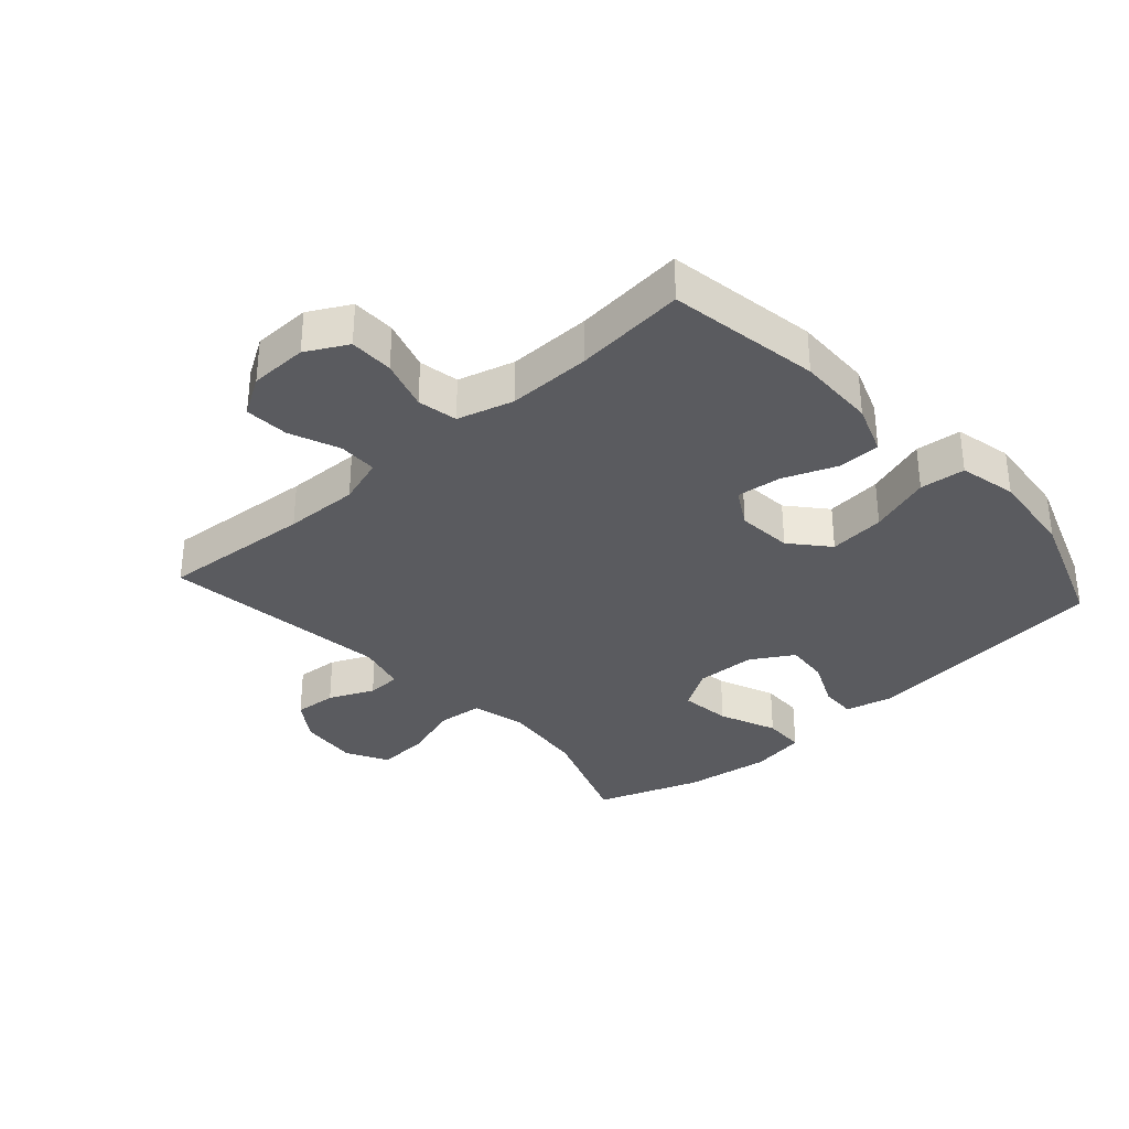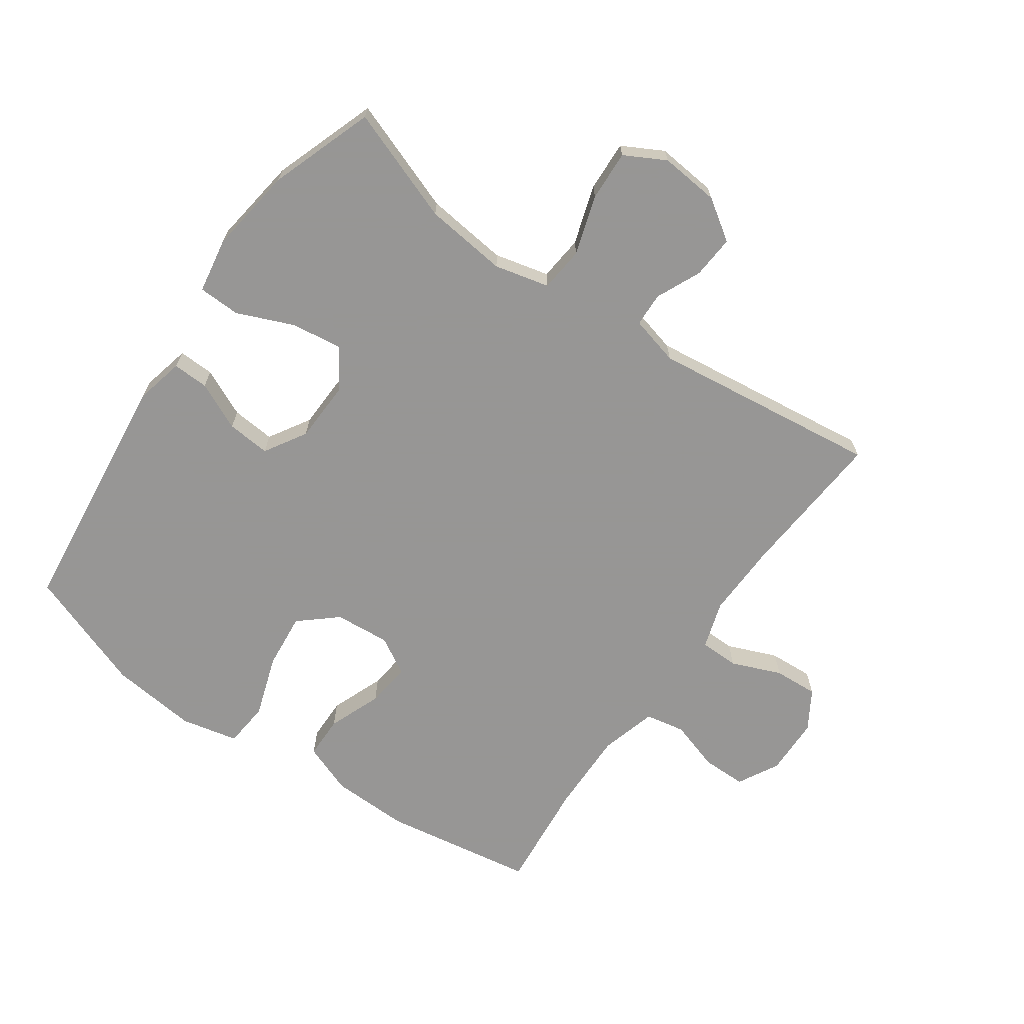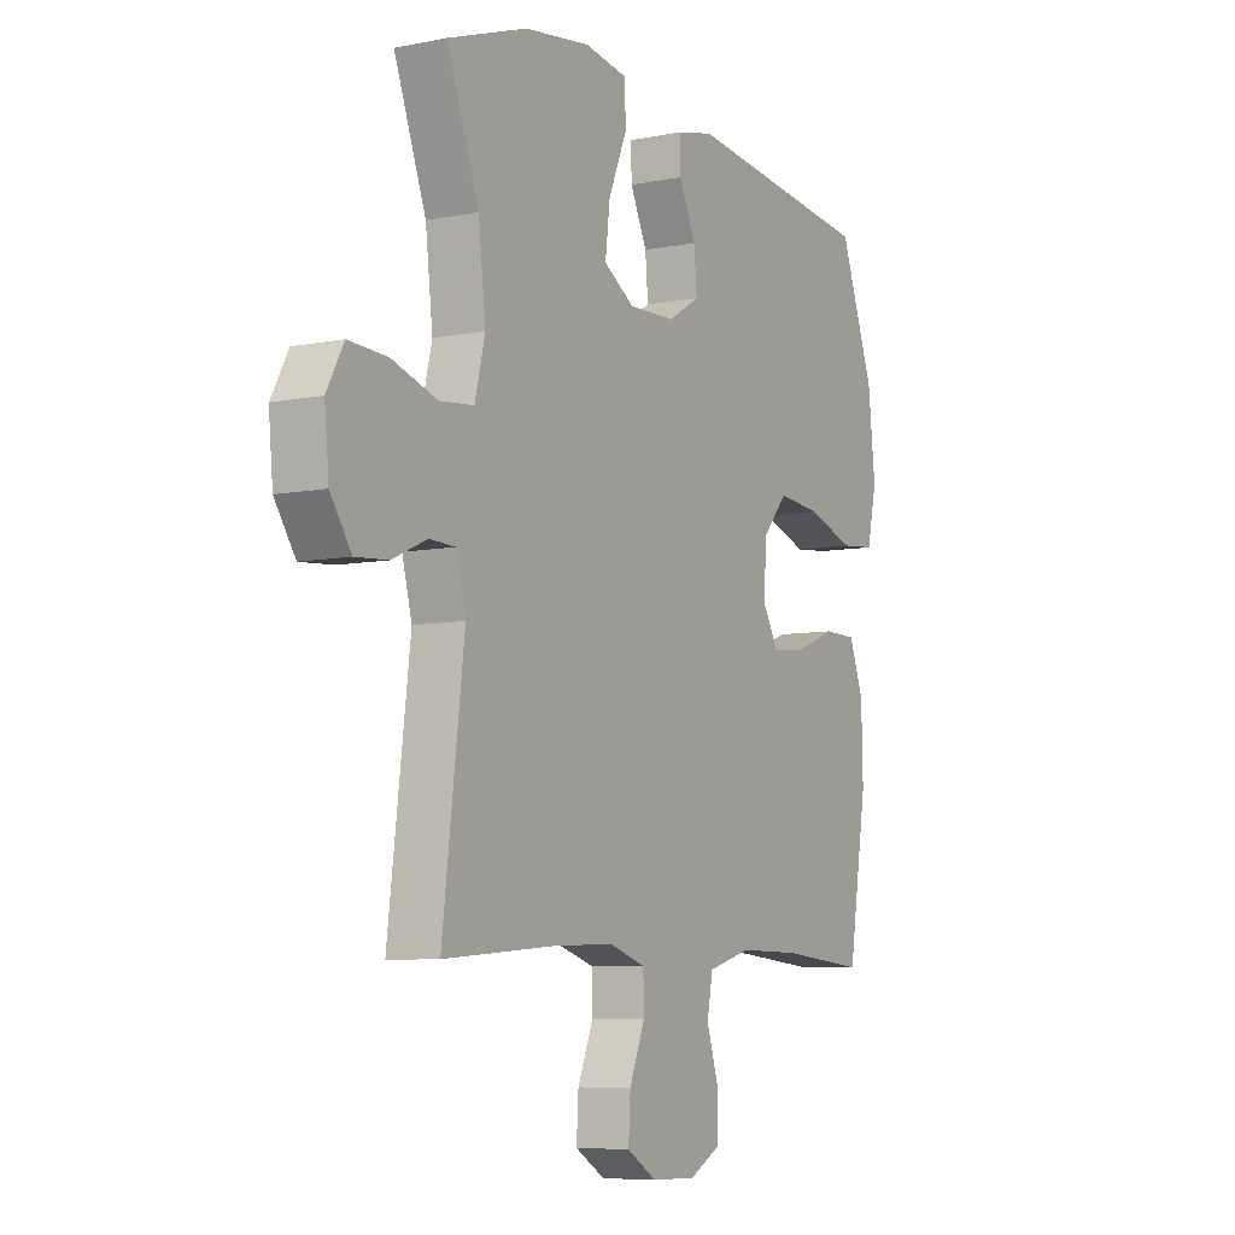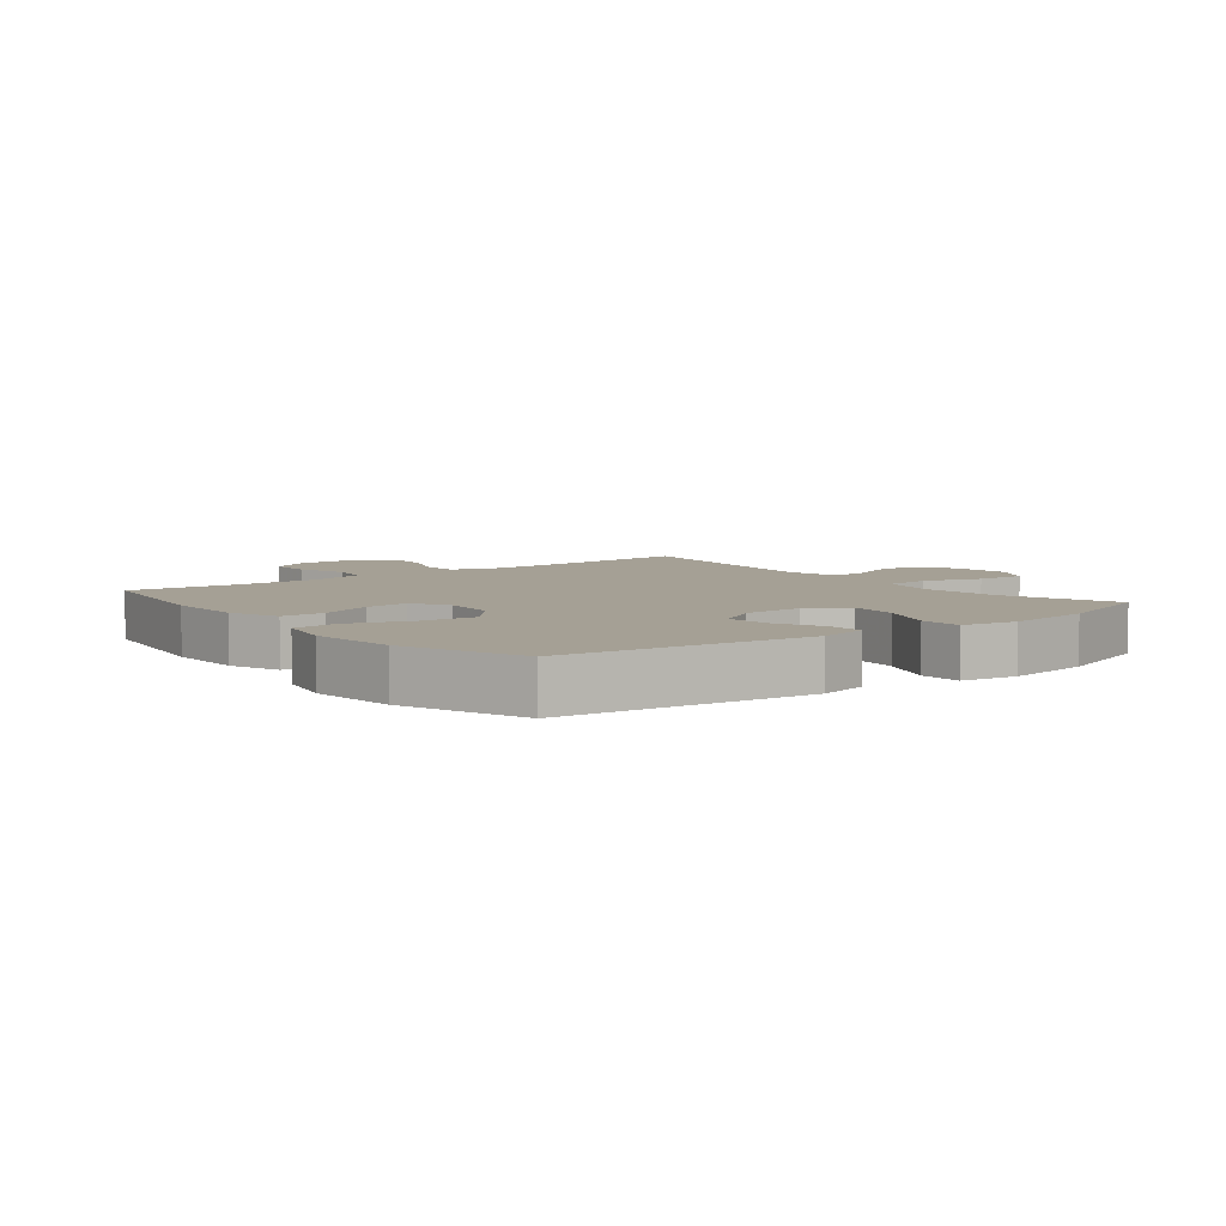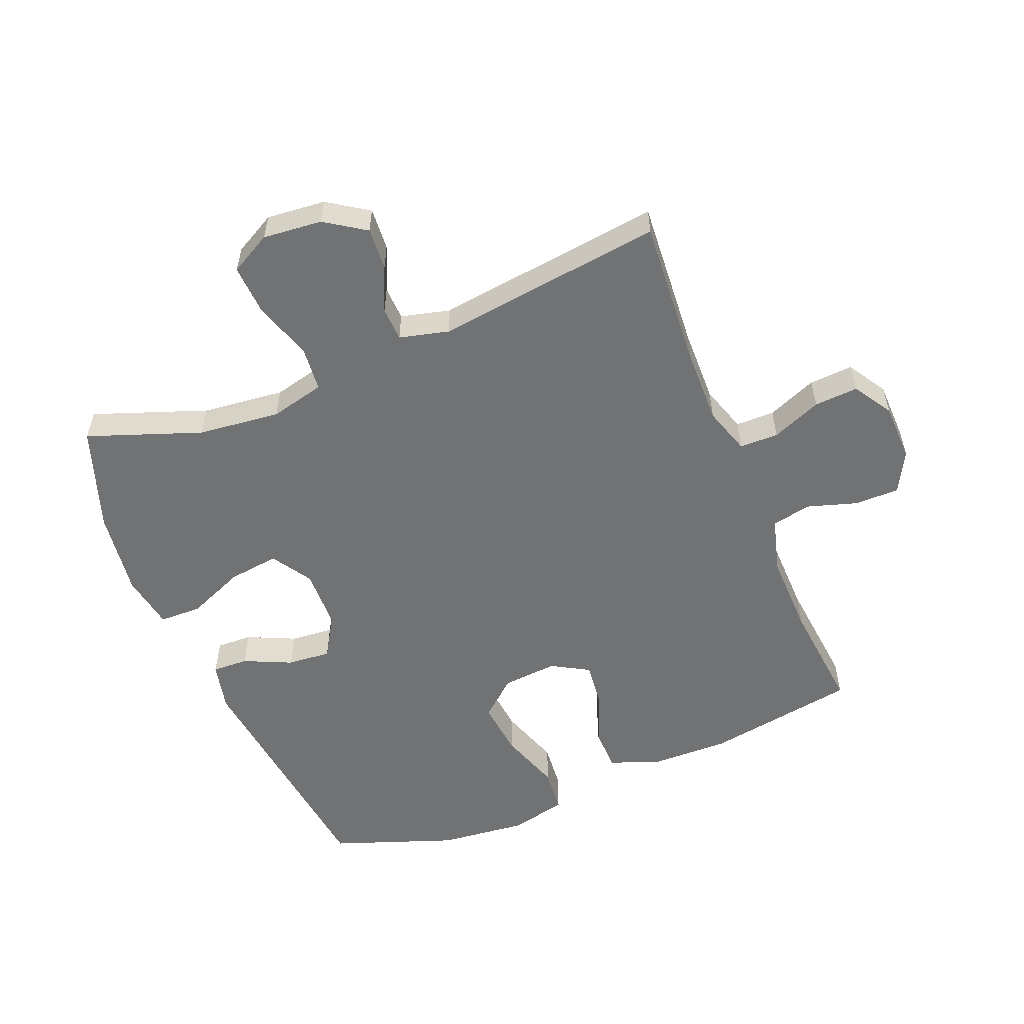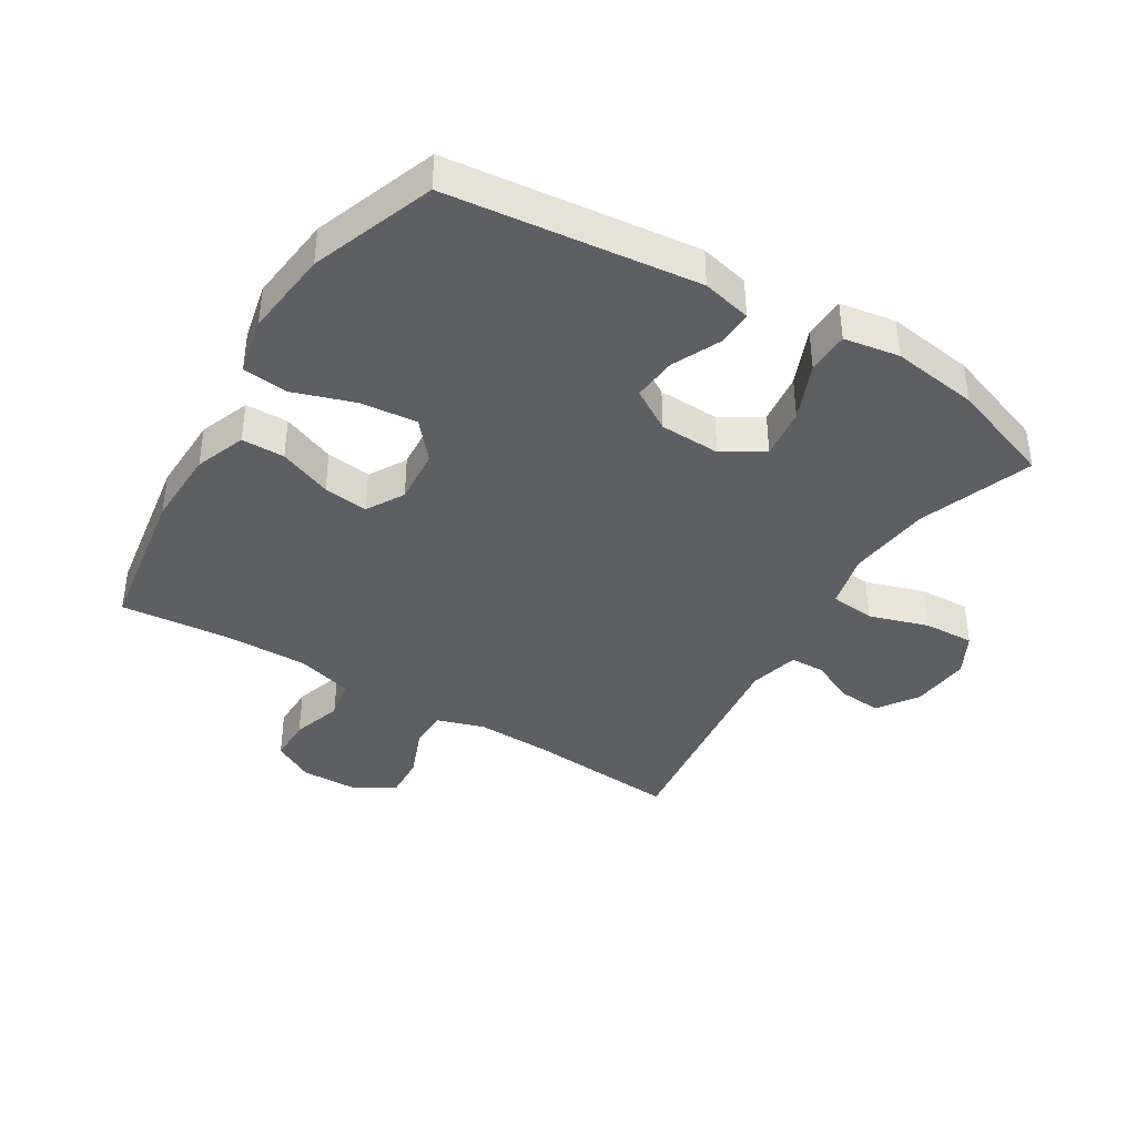
<metadata>
{"format":"obj","ext":"obj","renderer":"f3d","projection":"perspective","resolution":1024,"background":"white","views":[{"elev":-33.4,"azim":-138.0,"up":"+Y"},{"elev":-67.8,"azim":55.0,"up":"+Y"},{"elev":-7.2,"azim":120.0,"up":"+Z"},{"elev":5.9,"azim":-38.0,"up":"+Y"},{"elev":-55.5,"azim":112.3,"up":"+Y"},{"elev":-40.0,"azim":-31.6,"up":"+Y"}]}
</metadata>
<code>
v -0.5 0.07 0.5
v -0.105 0.07 0.546
v -0.027 0.07 0.528
v -0.029 0.07 0.471
v -0.064 0.07 0.395
v -0.07 0.07 0.326
v -0.004 0.07 0.286
v 0.092 0.07 0.283
v 0.156 0.07 0.323
v 0.146 0.07 0.404
v 0.108 0.07 0.495
v 0.11 0.07 0.562
v 0.198 0.07 0.577
v 0.335 0.07 0.558
v 0.5 0.07 0.5
v 0.434 0.07 0.32
v 0.419 0.07 0.189
v 0.44 0.07 0.102
v 0.511 0.07 0.095
v 0.605 0.07 0.125
v 0.685 0.07 0.129
v 0.72 0.07 0.064
v 0.711 0.07 -0.03
v 0.668 0.07 -0.094
v 0.6 0.07 -0.089
v 0.529 0.07 -0.057
v 0.475 0.07 -0.059
v 0.455 0.07 -0.137
v 0.5 0.07 -0.5
v 0.26 0.07 -0.482
v 0.142 0.07 -0.479
v 0.067 0.07 -0.503
v 0.066 0.07 -0.565
v 0.098 0.07 -0.644
v 0.102 0.07 -0.714
v 0.04 0.07 -0.752
v -0.052 0.07 -0.754
v -0.117 0.07 -0.719
v -0.117 0.07 -0.649
v -0.092 0.07 -0.569
v -0.104 0.07 -0.506
v -0.193 0.07 -0.481
v -0.325 0.07 -0.483
v -0.5 0.07 -0.5
v -0.539 0.07 -0.259
v -0.536 0.07 -0.135
v -0.506 0.07 -0.055
v -0.438 0.07 -0.054
v -0.354 0.07 -0.087
v -0.283 0.07 -0.095
v -0.249 0.07 -0.036
v -0.256 0.07 0.052
v -0.307 0.07 0.111
v -0.396 0.07 0.102
v -0.494 0.07 0.069
v -0.566 0.07 0.076
v -0.586 0.07 0.167
v -0.571 0.07 0.305
v -0.5 0 0.5
v -0.105 0 0.546
v -0.027 0 0.528
v -0.029 0 0.471
v -0.064 0 0.395
v -0.07 0 0.326
v -0.004 0 0.286
v 0.092 0 0.283
v 0.156 0 0.323
v 0.146 0 0.404
v 0.108 0 0.495
v 0.11 0 0.562
v 0.198 0 0.577
v 0.335 0 0.558
v 0.5 0 0.5
v 0.434 0 0.32
v 0.419 0 0.189
v 0.44 0 0.102
v 0.511 0 0.095
v 0.605 0 0.125
v 0.685 0 0.129
v 0.72 0 0.064
v 0.711 0 -0.03
v 0.668 0 -0.094
v 0.6 0 -0.089
v 0.529 0 -0.057
v 0.475 0 -0.059
v 0.455 0 -0.137
v 0.5 0 -0.5
v 0.26 0 -0.482
v 0.142 0 -0.479
v 0.067 0 -0.503
v 0.066 0 -0.565
v 0.098 0 -0.644
v 0.102 0 -0.714
v 0.04 0 -0.752
v -0.052 0 -0.754
v -0.117 0 -0.719
v -0.117 0 -0.649
v -0.092 0 -0.569
v -0.104 0 -0.506
v -0.193 0 -0.481
v -0.325 0 -0.483
v -0.5 0 -0.5
v -0.539 0 -0.259
v -0.536 0 -0.135
v -0.506 0 -0.055
v -0.438 0 -0.054
v -0.354 0 -0.087
v -0.283 0 -0.095
v -0.249 0 -0.036
v -0.256 0 0.052
v -0.307 0 0.111
v -0.396 0 0.102
v -0.494 0 0.069
v -0.566 0 0.076
v -0.586 0 0.167
v -0.571 0 0.305
f 54 55 56 57
f 53 54 57 58
f 46 47 48 49
f 46 49 50
f 43 44 45 46
f 42 43 46 50
f 41 42 50 51
f 37 38 39 40
f 37 40 41
f 36 37 41
f 33 34 35 36
f 32 33 36 41
f 31 32 41 51
f 28 29 30
f 27 28 30 31
f 23 24 25 26
f 23 26 27
f 22 23 27
f 19 20 21 22
f 18 19 22 27
f 17 18 27 31
f 13 14 15 16
f 10 11 12 13
f 9 10 13 16
f 8 9 16 17
f 2 3 4 5
f 2 5 6
f 53 58 1 2
f 52 53 2 6
f 51 52 6 7
f 17 31 51
f 7 8 17 51
f 115 114 113 112
f 116 115 112 111
f 107 106 105 104
f 108 107 104
f 104 103 102 101
f 108 104 101 100
f 109 108 100 99
f 98 97 96 95
f 99 98 95
f 99 95 94
f 94 93 92 91
f 99 94 91 90
f 109 99 90 89
f 88 87 86
f 89 88 86 85
f 84 83 82 81
f 85 84 81
f 85 81 80
f 80 79 78 77
f 85 80 77 76
f 89 85 76 75
f 74 73 72 71
f 71 70 69 68
f 74 71 68 67
f 75 74 67 66
f 63 62 61 60
f 64 63 60
f 60 59 116 111
f 64 60 111 110
f 65 64 110 109
f 109 89 75
f 109 75 66 65
f 1 59 60 2
f 2 60 61 3
f 3 61 62 4
f 4 62 63 5
f 5 63 64 6
f 6 64 65 7
f 7 65 66 8
f 8 66 67 9
f 9 67 68 10
f 10 68 69 11
f 11 69 70 12
f 12 70 71 13
f 13 71 72 14
f 14 72 73 15
f 15 73 74 16
f 16 74 75 17
f 17 75 76 18
f 18 76 77 19
f 19 77 78 20
f 20 78 79 21
f 21 79 80 22
f 22 80 81 23
f 23 81 82 24
f 24 82 83 25
f 25 83 84 26
f 26 84 85 27
f 27 85 86 28
f 28 86 87 29
f 29 87 88 30
f 30 88 89 31
f 31 89 90 32
f 32 90 91 33
f 33 91 92 34
f 34 92 93 35
f 35 93 94 36
f 36 94 95 37
f 37 95 96 38
f 38 96 97 39
f 39 97 98 40
f 40 98 99 41
f 41 99 100 42
f 42 100 101 43
f 43 101 102 44
f 44 102 103 45
f 45 103 104 46
f 46 104 105 47
f 47 105 106 48
f 48 106 107 49
f 49 107 108 50
f 50 108 109 51
f 51 109 110 52
f 52 110 111 53
f 53 111 112 54
f 54 112 113 55
f 55 113 114 56
f 56 114 115 57
f 57 115 116 58
f 58 116 59 1

</code>
